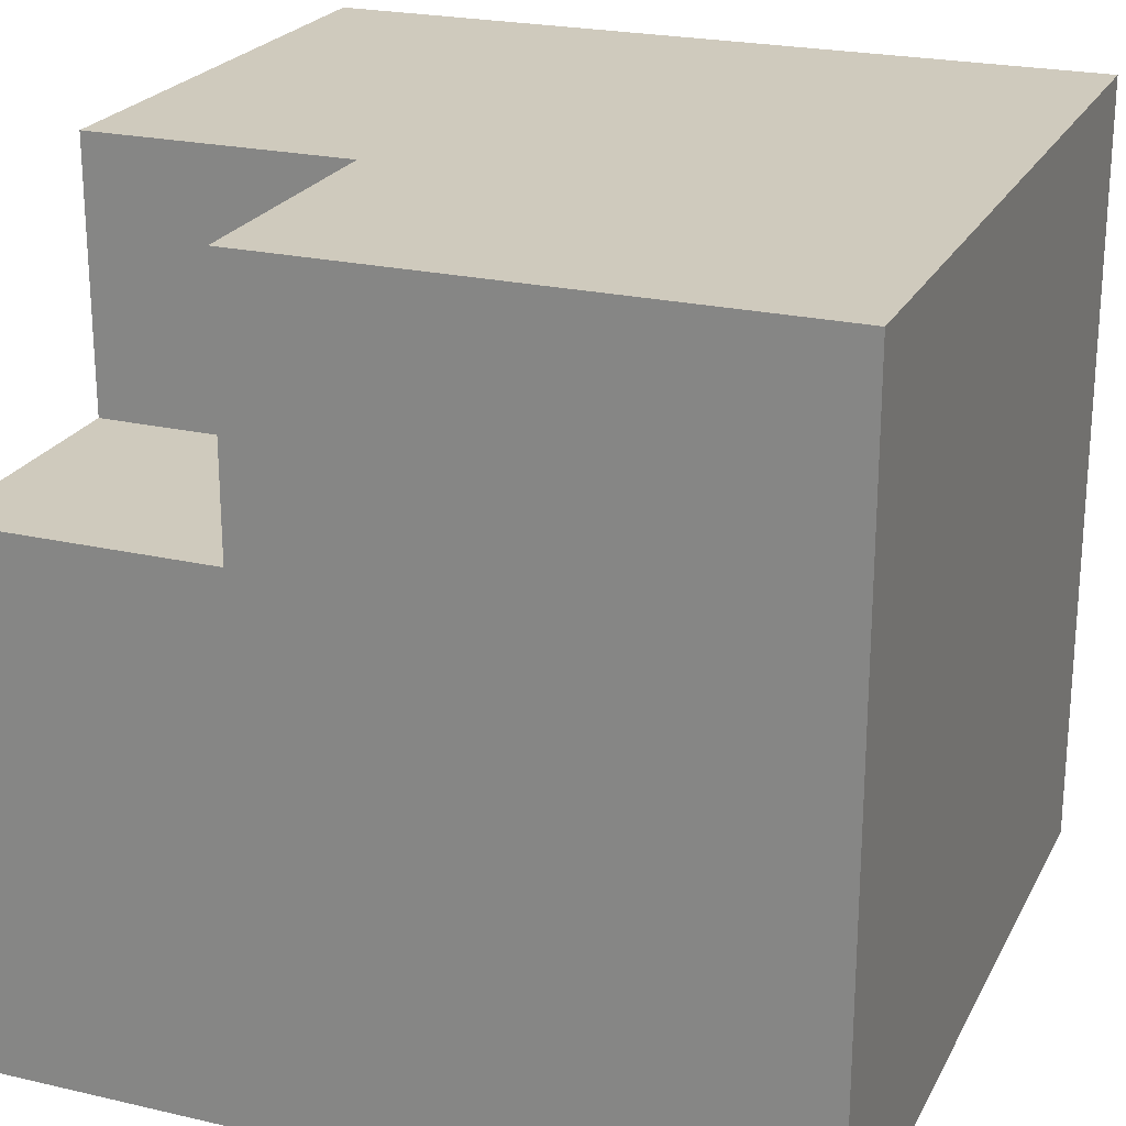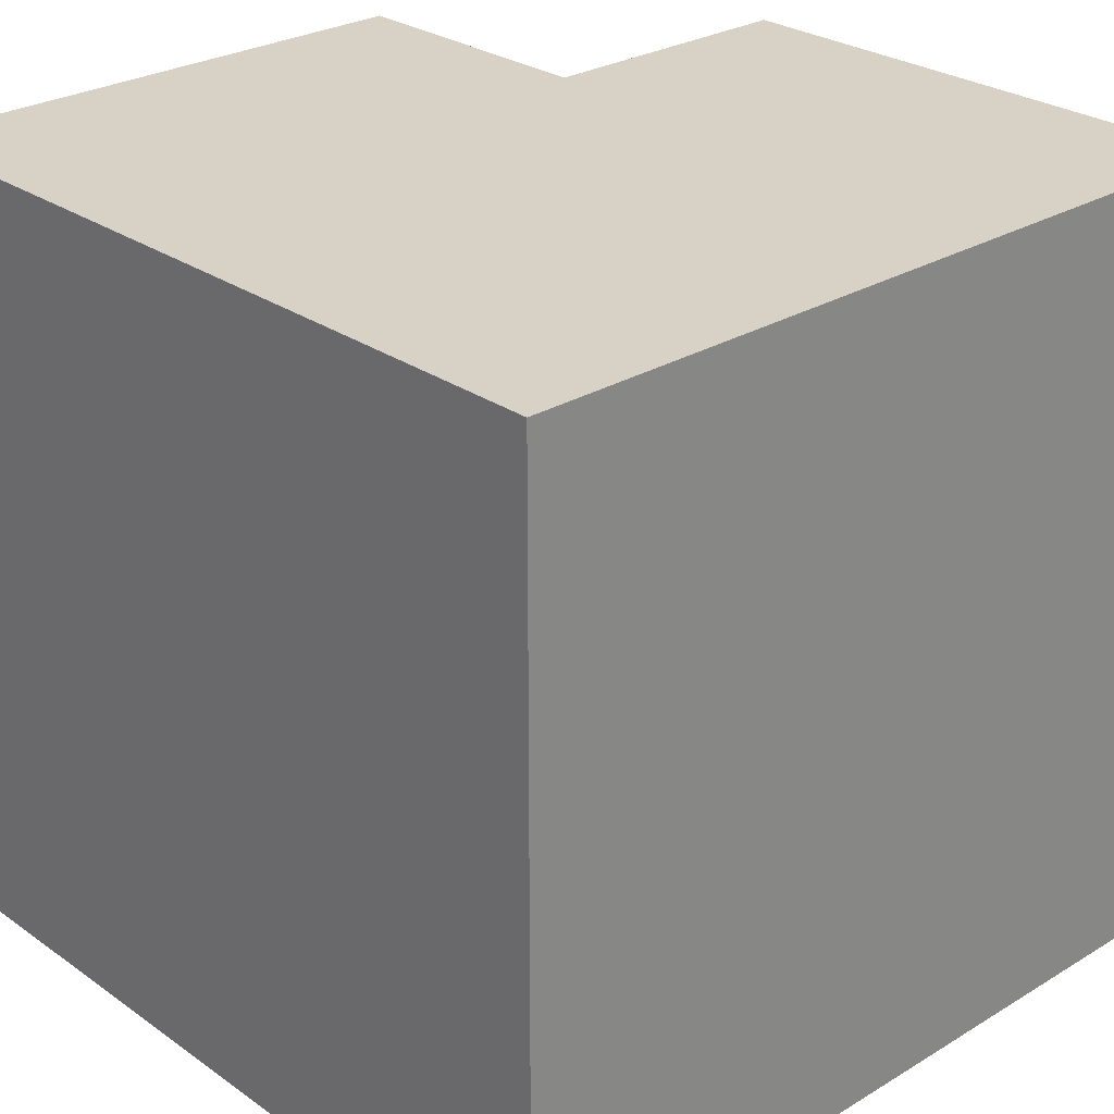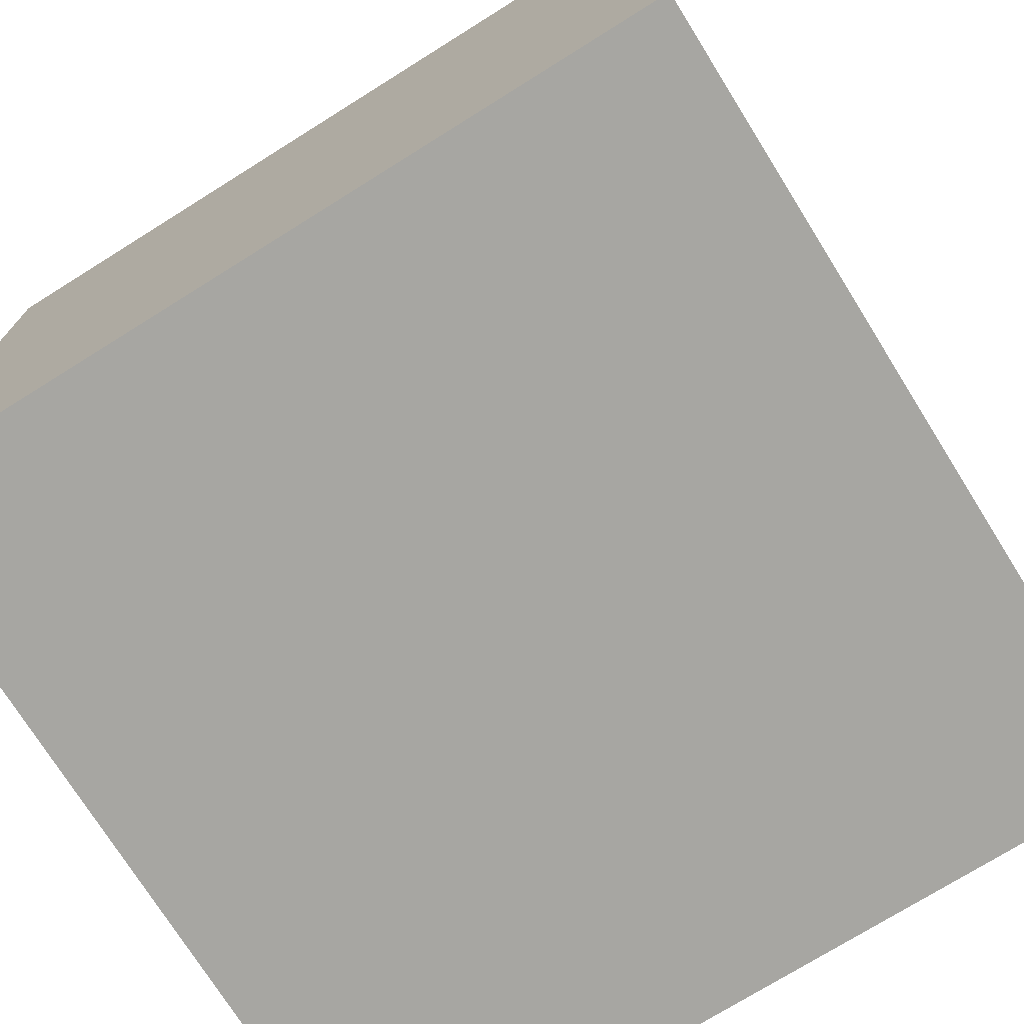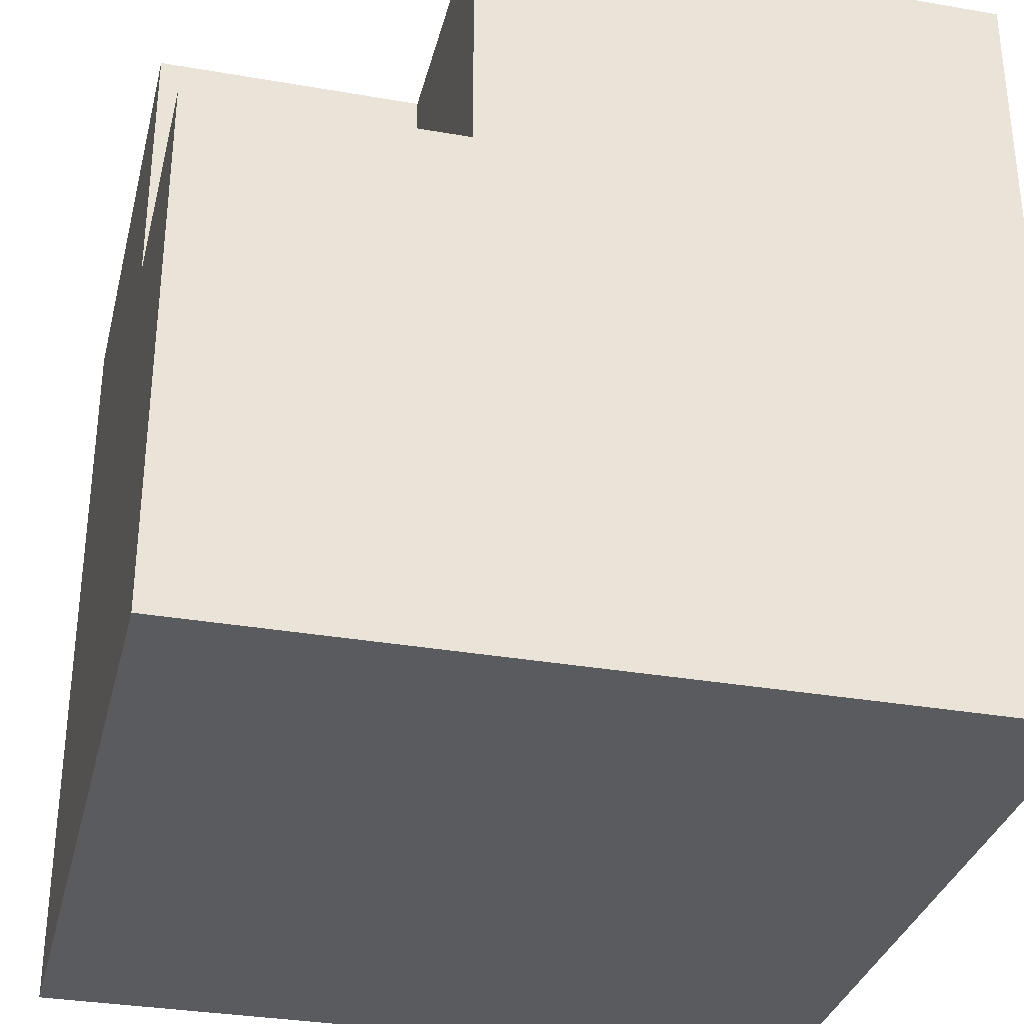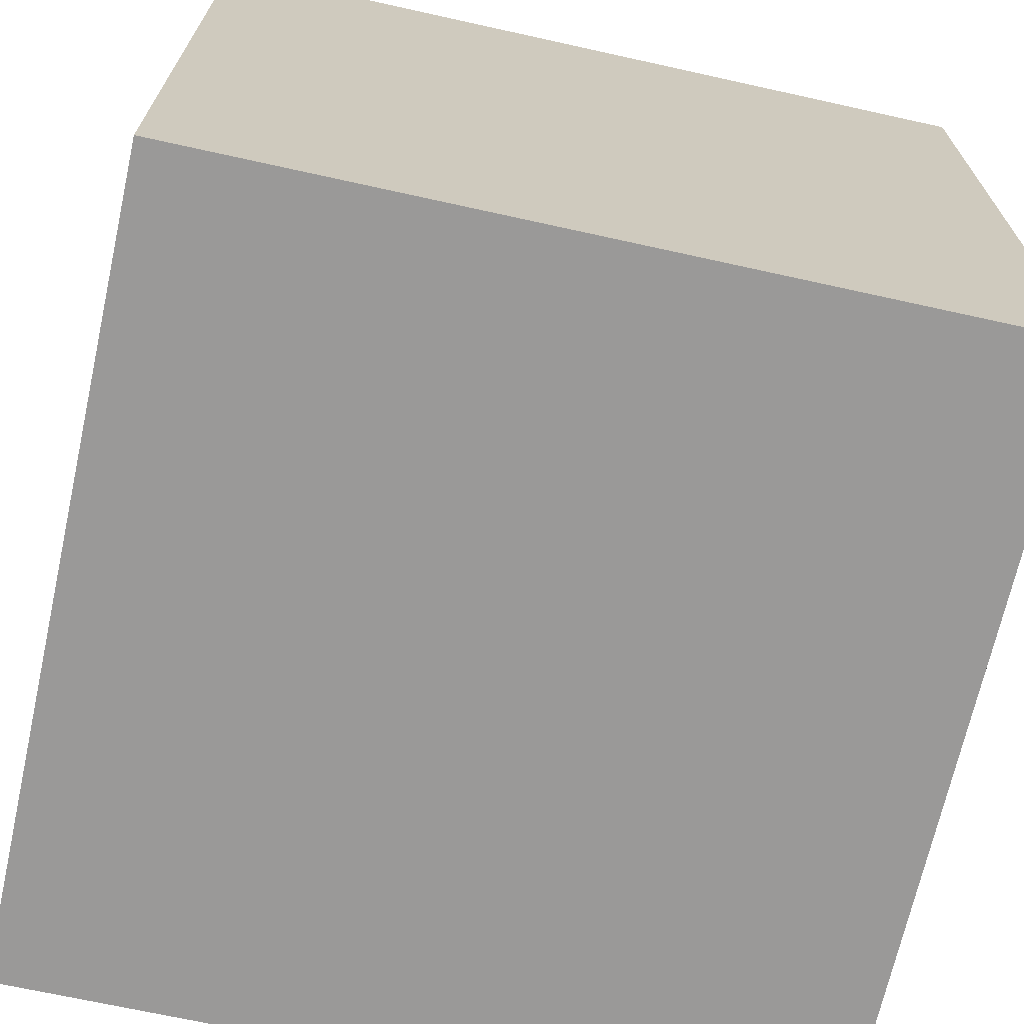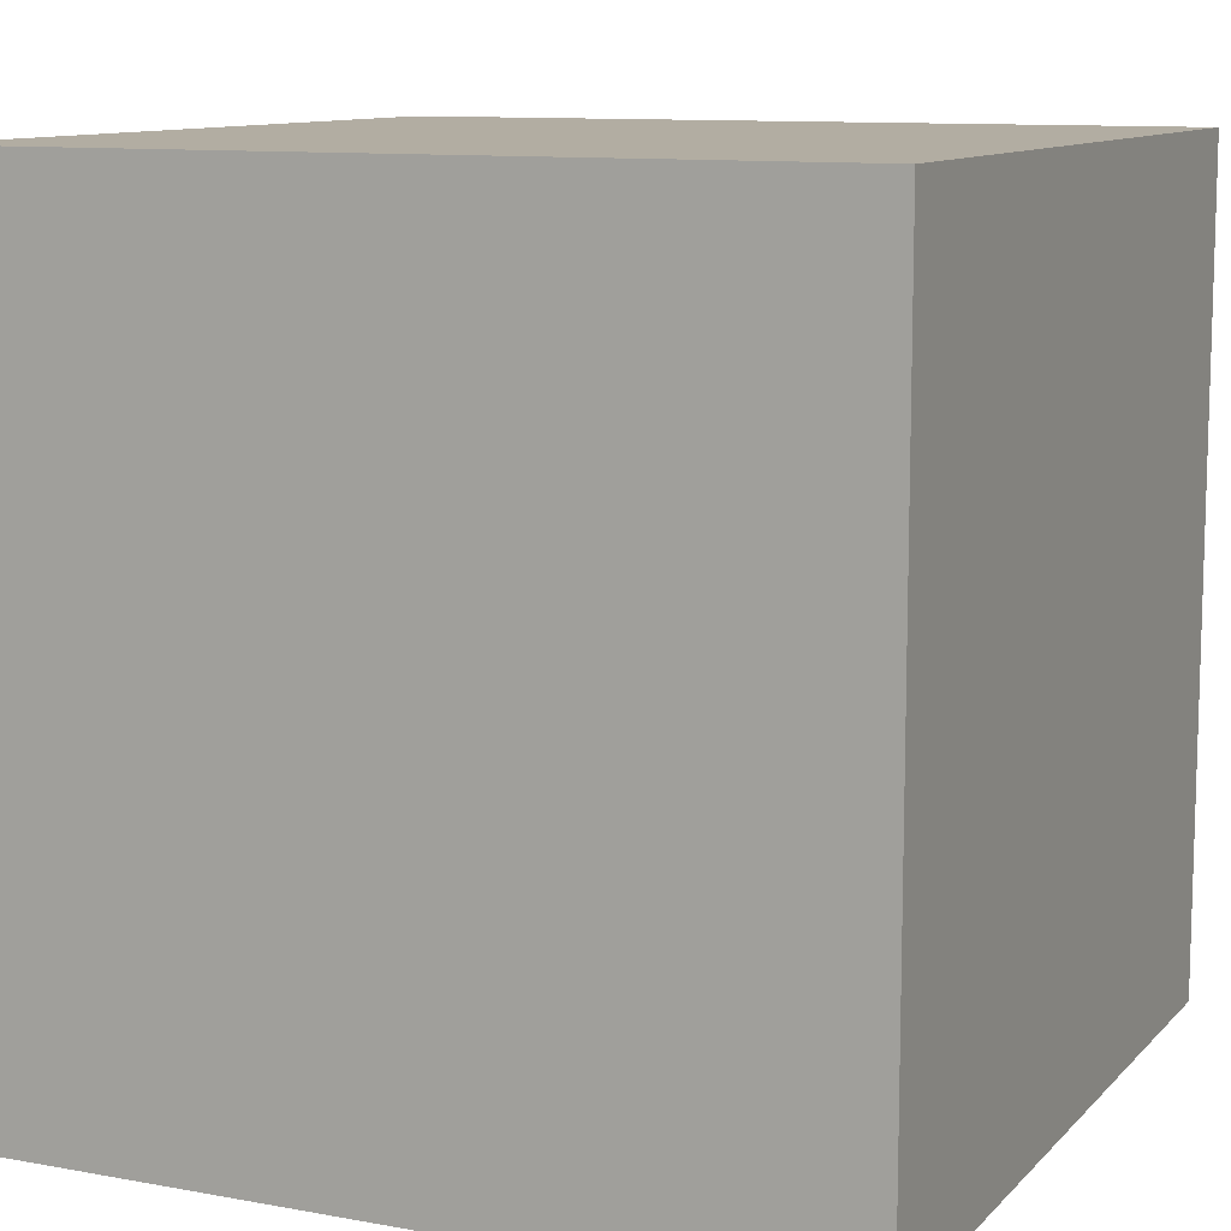
<metadata>
{"format":"obj","ext":"obj","renderer":"f3d","projection":"perspective","resolution":1024,"background":"white","views":[{"elev":23.0,"azim":21.5,"up":"+Z"},{"elev":27.3,"azim":137.1,"up":"+Z"},{"elev":-74.0,"azim":-148.0,"up":"+Z"},{"elev":-32.5,"azim":-13.6,"up":"+Z"},{"elev":-69.1,"azim":77.5,"up":"+Z"},{"elev":10.6,"azim":114.7,"up":"+Y"}]}
</metadata>
<code>
o
v 0.5 1.2 0.1
v 0.5 1.2 -0.1
v 0.5 1.3 0.2
v 0.5 1.3 0.1
v 0.5 1.5 0.2
v 0.5 1.5 -0.1
v 0.6 1.2 0.2
v 0.6 1.2 0.1
v 0.6 1.3 0.2
v 0.6 1.3 0.1
v 0.8 1.2 0.2
v 0.8 1.2 -0.1
v 0.8 1.5 0.2
v 0.8 1.5 -0.1
v 0.5 1.3 0.2
v 0.5 1.5 0.2
v 0.6 1.2 0.2
v 0.6 1.3 0.2
v 0.8 1.2 0.2
v 0.8 1.5 0.2
v 0.5 1.2 0.1
v 0.5 1.3 0.1
v 0.6 1.2 0.1
v 0.6 1.3 0.1
v 0.5 1.2 -0.1
v 0.5 1.5 -0.1
v 0.8 1.2 -0.1
v 0.8 1.5 -0.1
v 0.6 1.2 0.2
v 0.8 1.2 0.2
v 0.5 1.2 0.1
v 0.6 1.2 0.1
v 0.5 1.2 -0.1
v 0.8 1.2 -0.1
v 0.5 1.3 0.2
v 0.6 1.3 0.2
v 0.5 1.3 0.1
v 0.6 1.3 0.1
v 0.5 1.5 0.2
v 0.8 1.5 0.2
v 0.5 1.5 -0.1
v 0.8 1.5 -0.1
f 4 2 1
f 5 4 3
f 6 2 4
f 6 4 5
f 9 8 7
f 10 8 9
f 11 12 13
f 13 12 14
f 18 16 15
f 19 18 17
f 20 16 18
f 20 18 19
f 23 22 21
f 24 22 23
f 25 26 27
f 27 26 28
f 32 30 29
f 33 32 31
f 34 30 32
f 34 32 33
f 37 36 35
f 38 36 37
f 39 40 41
f 41 40 42

</code>
